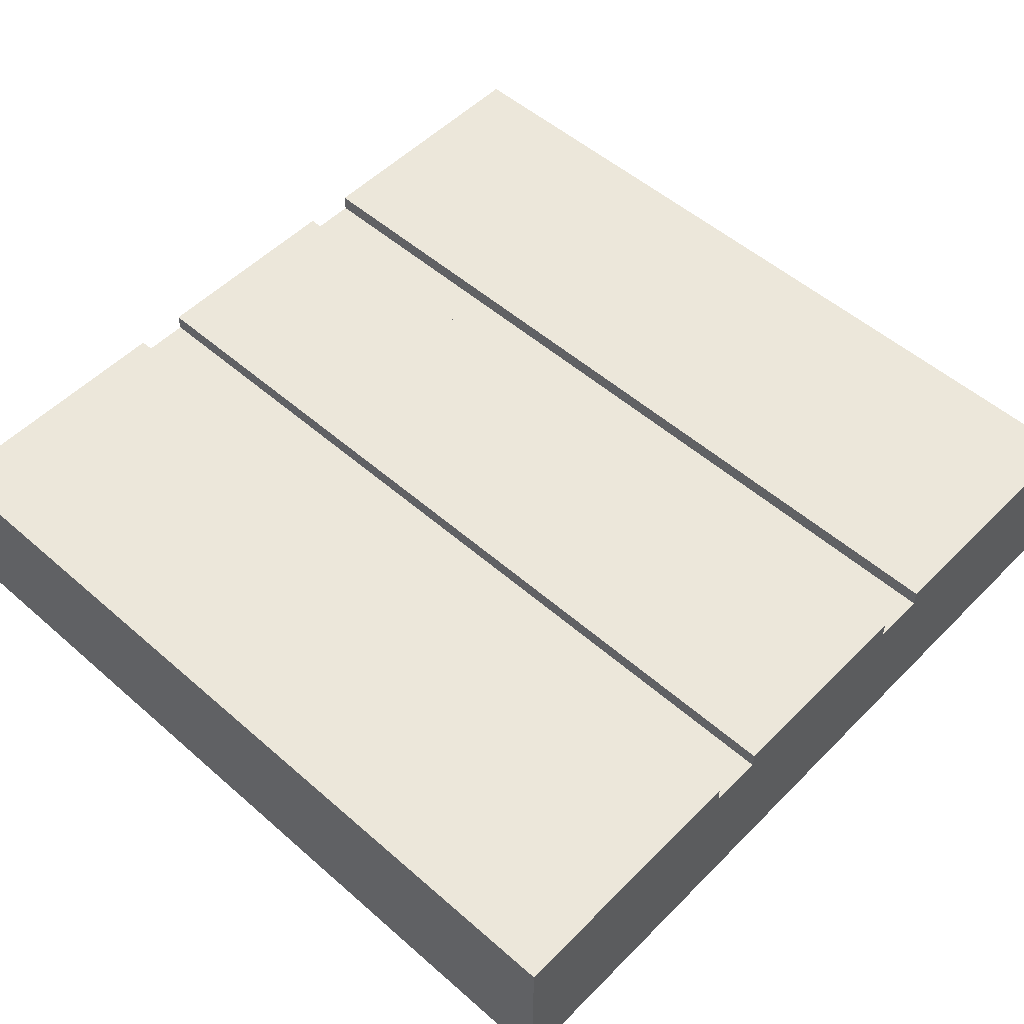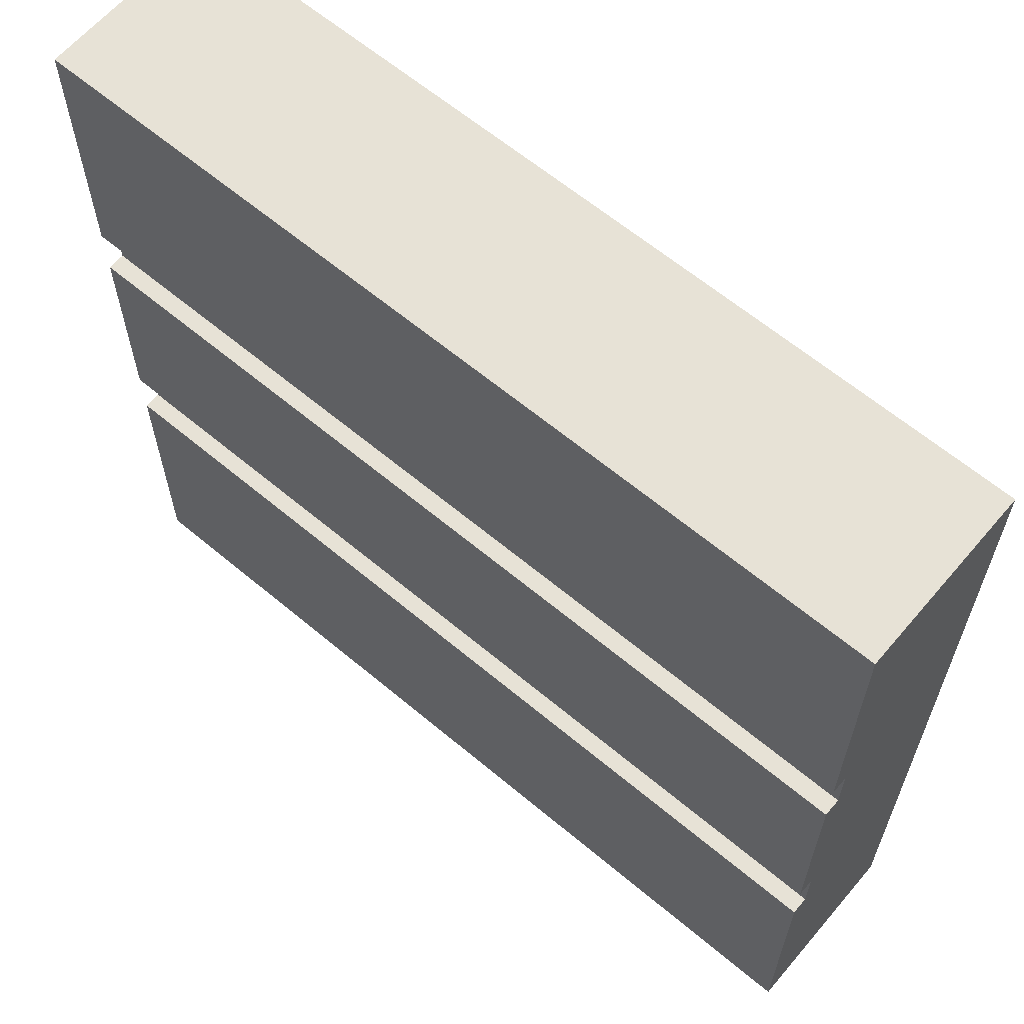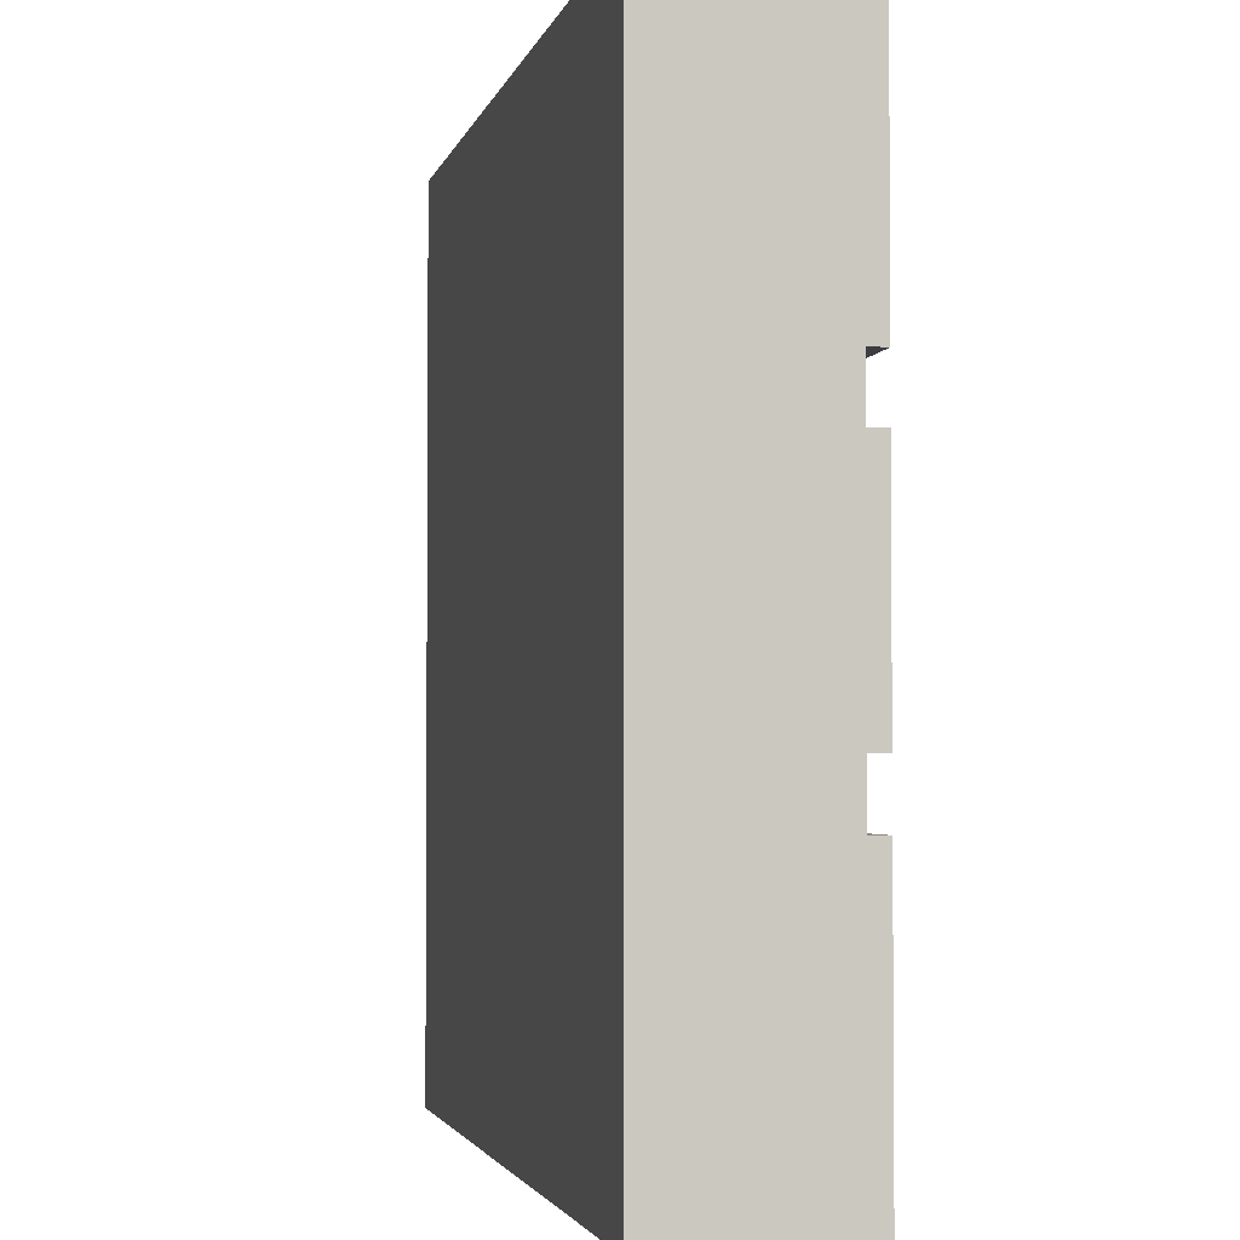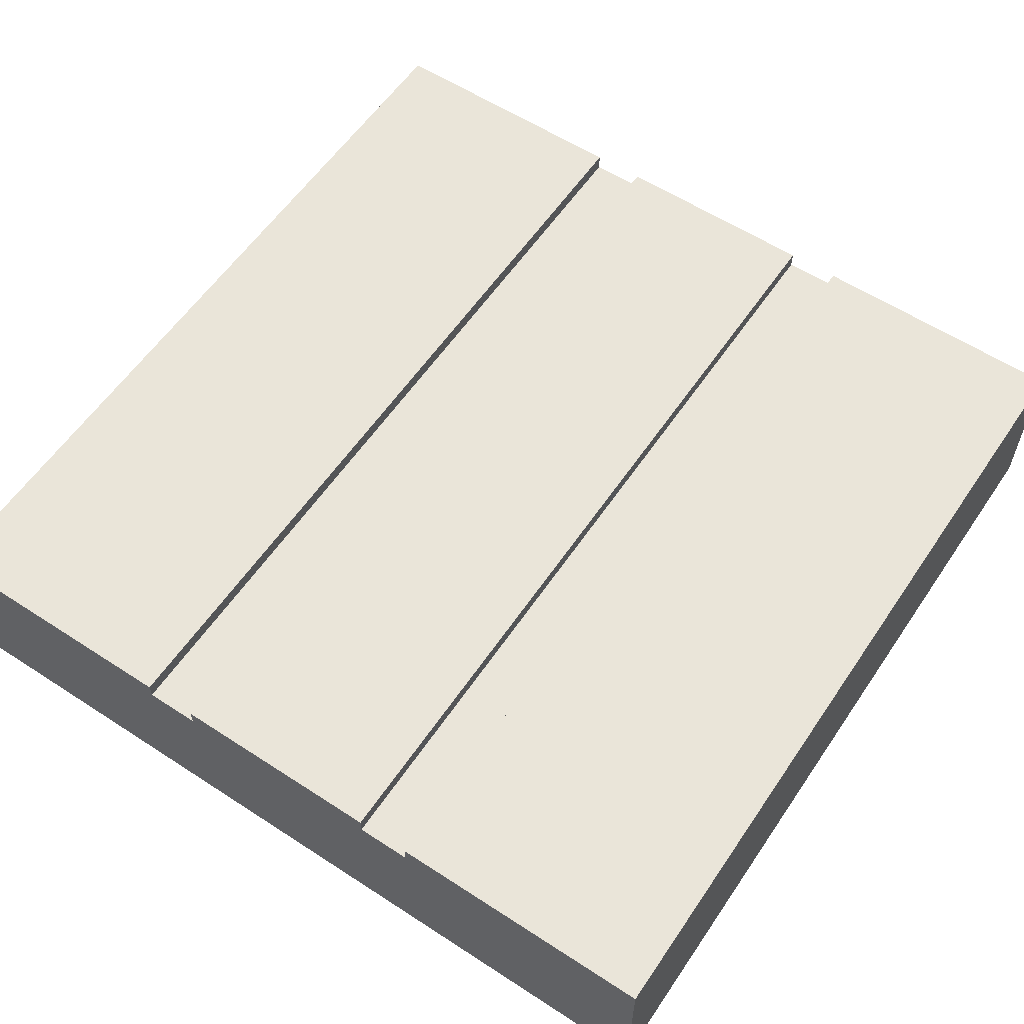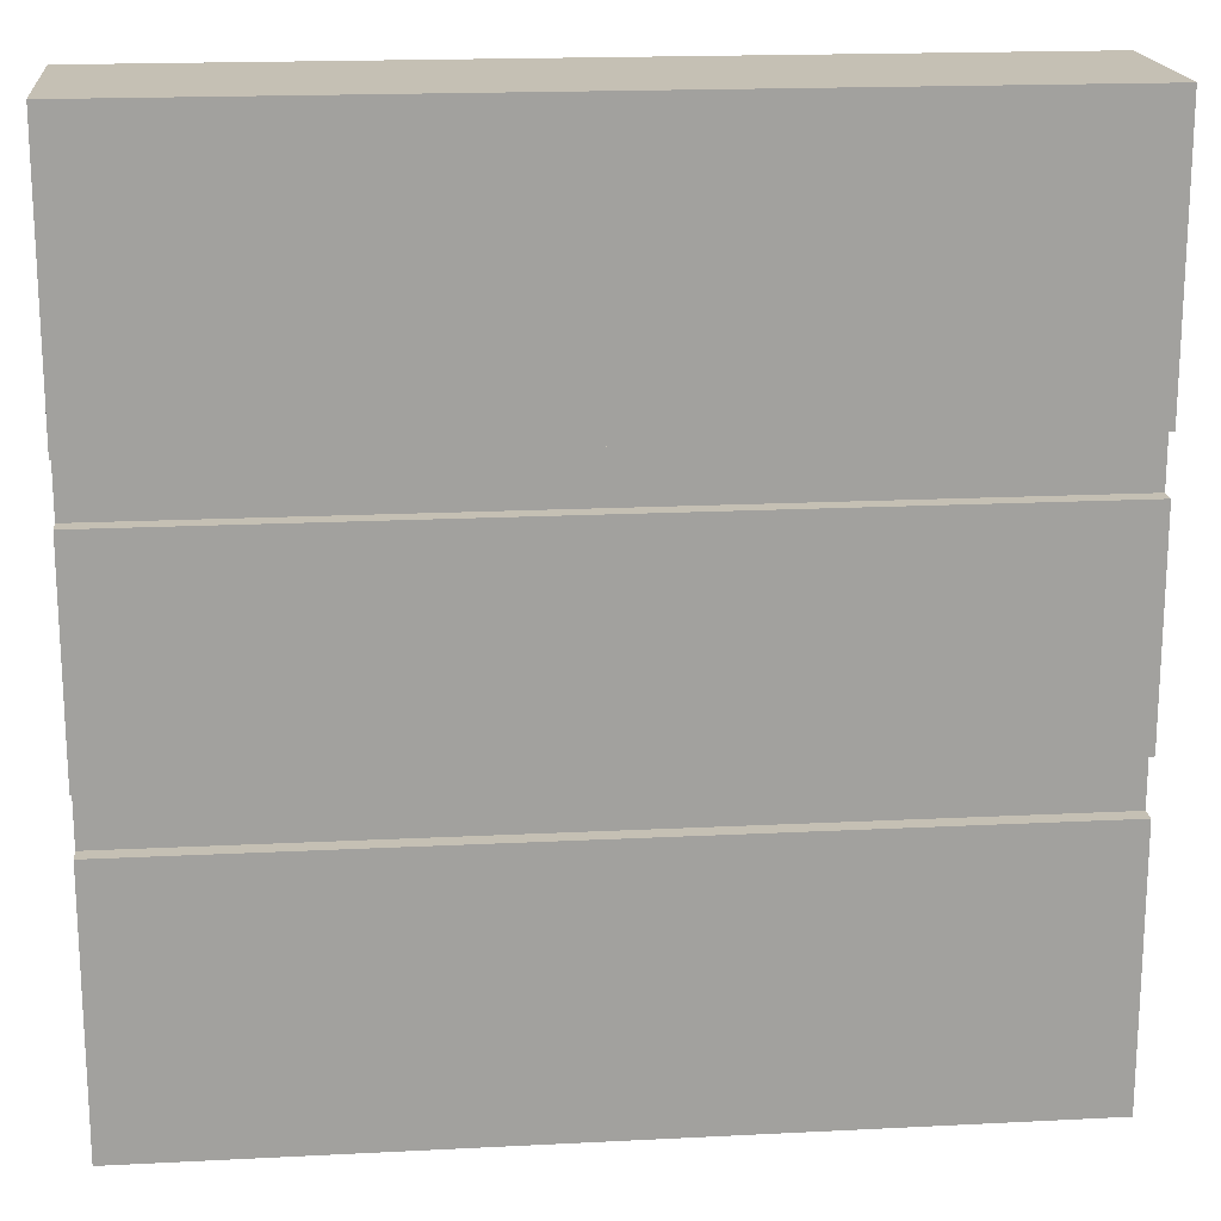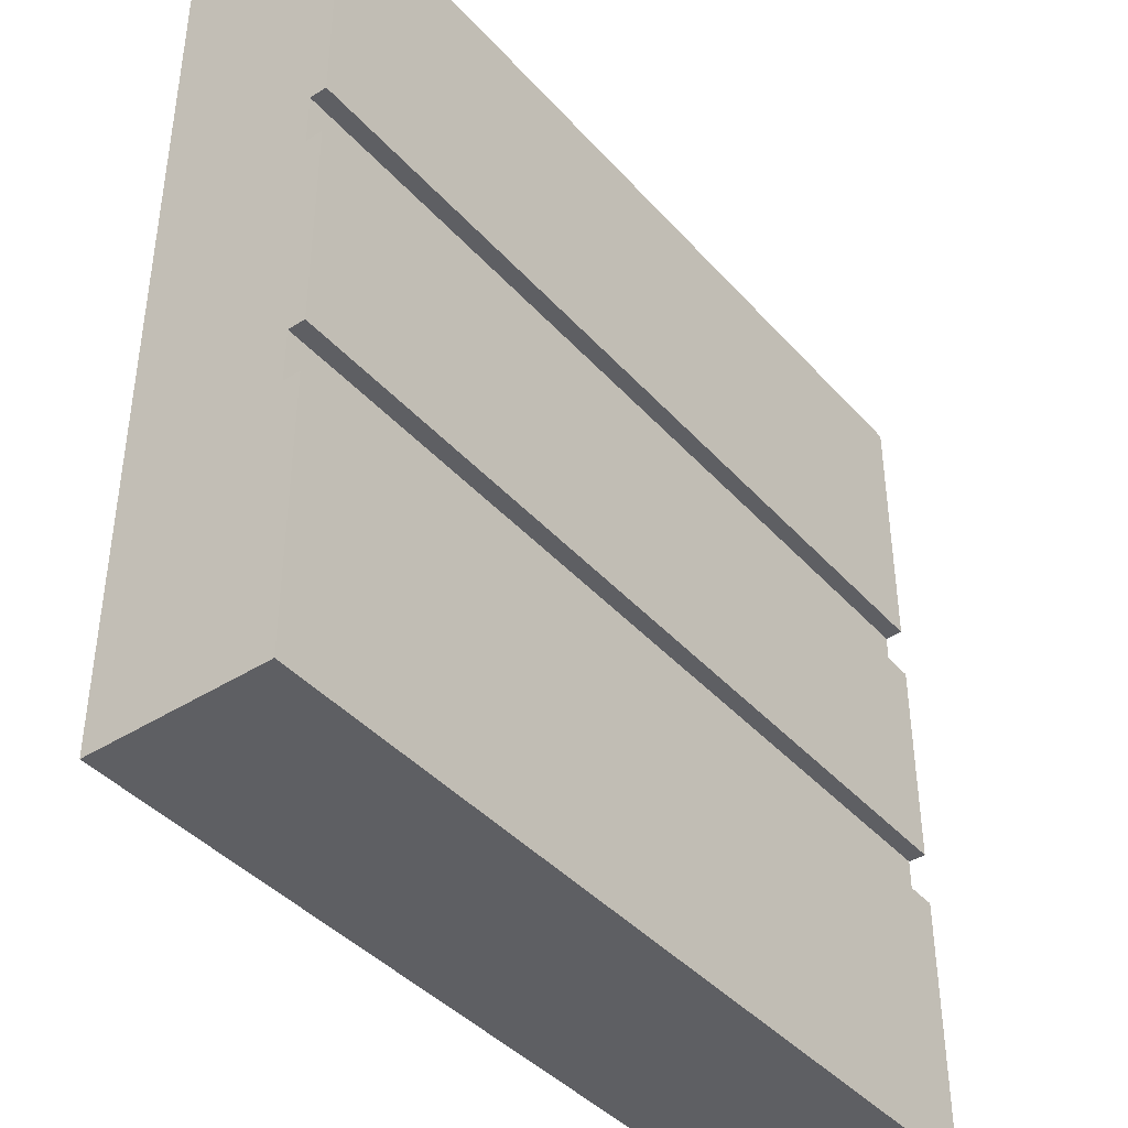
<metadata>
{"format":"obj","ext":"obj","renderer":"f3d","projection":"perspective","resolution":1024,"background":"white","views":[{"elev":52.9,"azim":43.1,"up":"+Y"},{"elev":62.9,"azim":-139.7,"up":"+Z"},{"elev":-2.8,"azim":77.8,"up":"+Z"},{"elev":58.6,"azim":-56.1,"up":"+Y"},{"elev":18.3,"azim":174.4,"up":"+Z"},{"elev":-41.3,"azim":127.6,"up":"+Z"}]}
</metadata>
<code>
o roadTile_085
v 24 5.04 -24
v 24 1e-06 -24
v 0 1e-06 -24
v 0 5.04 -24
v 24 0 0
v 24 5.04 -16.5
v 24 4.56 -16.5
v 24 4.56 -15
v 24 5.04 -15
v 24 5.04 -9
v 24 4.56 -9
v 24 4.56 -7.5
v 24 5.04 -7.5
v 24 5.04 0
v 0 0 0
v 0 5.04 0
v 0 5.04 -7.5
v 0 4.56 -7.5
v 0 4.56 -9
v 0 5.04 -9
v 0 5.04 -15
v 0 4.56 -15
v 0 4.56 -16.5
v 0 5.04 -16.5
f 2 4 1
f 2 8 11
f 15 2 5
f 15 14 16
f 15 19 22
f 13 16 14
f 10 21 20
f 6 4 24
f 2 3 4
f 14 5 12
f 5 2 11
f 12 5 11
f 2 1 7
f 1 6 7
f 12 13 14
f 9 10 11
f 8 9 11
f 2 7 8
f 15 3 2
f 15 5 14
f 4 3 23
f 3 15 22
f 23 3 22
f 15 16 18
f 16 17 18
f 23 24 4
f 20 21 22
f 19 20 22
f 15 18 19
f 13 17 16
f 10 9 21
f 6 1 4
f 13 18 17
f 18 11 19
f 20 11 10
f 9 22 21
f 7 22 8
f 24 7 6
f 13 12 18
f 18 12 11
f 20 19 11
f 9 8 22
f 7 23 22
f 24 23 7

</code>
